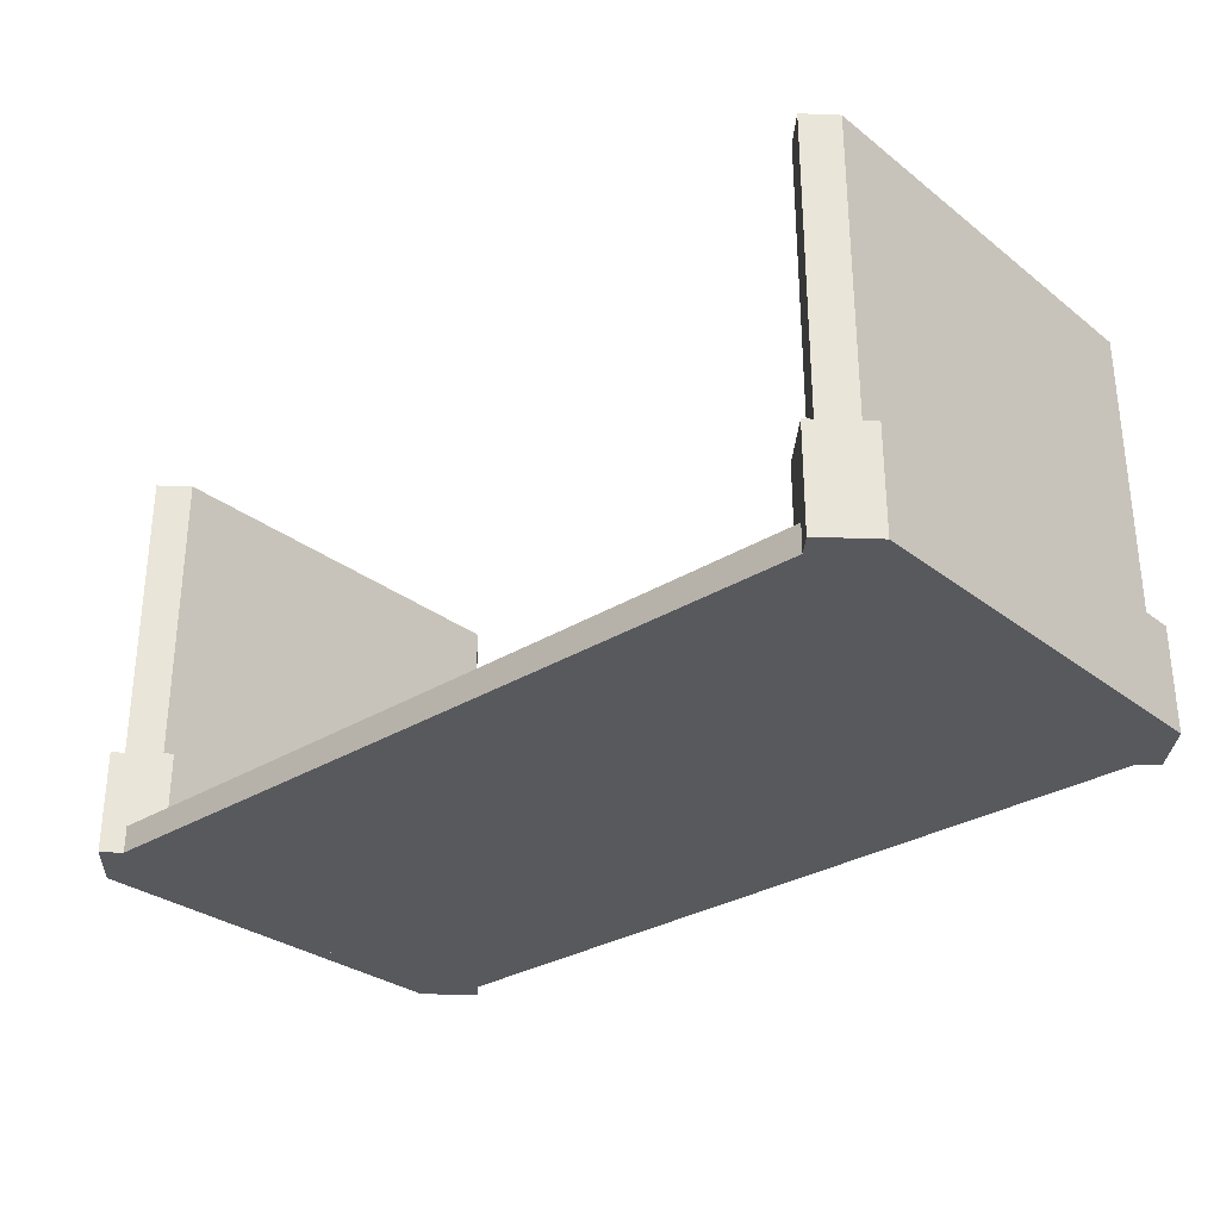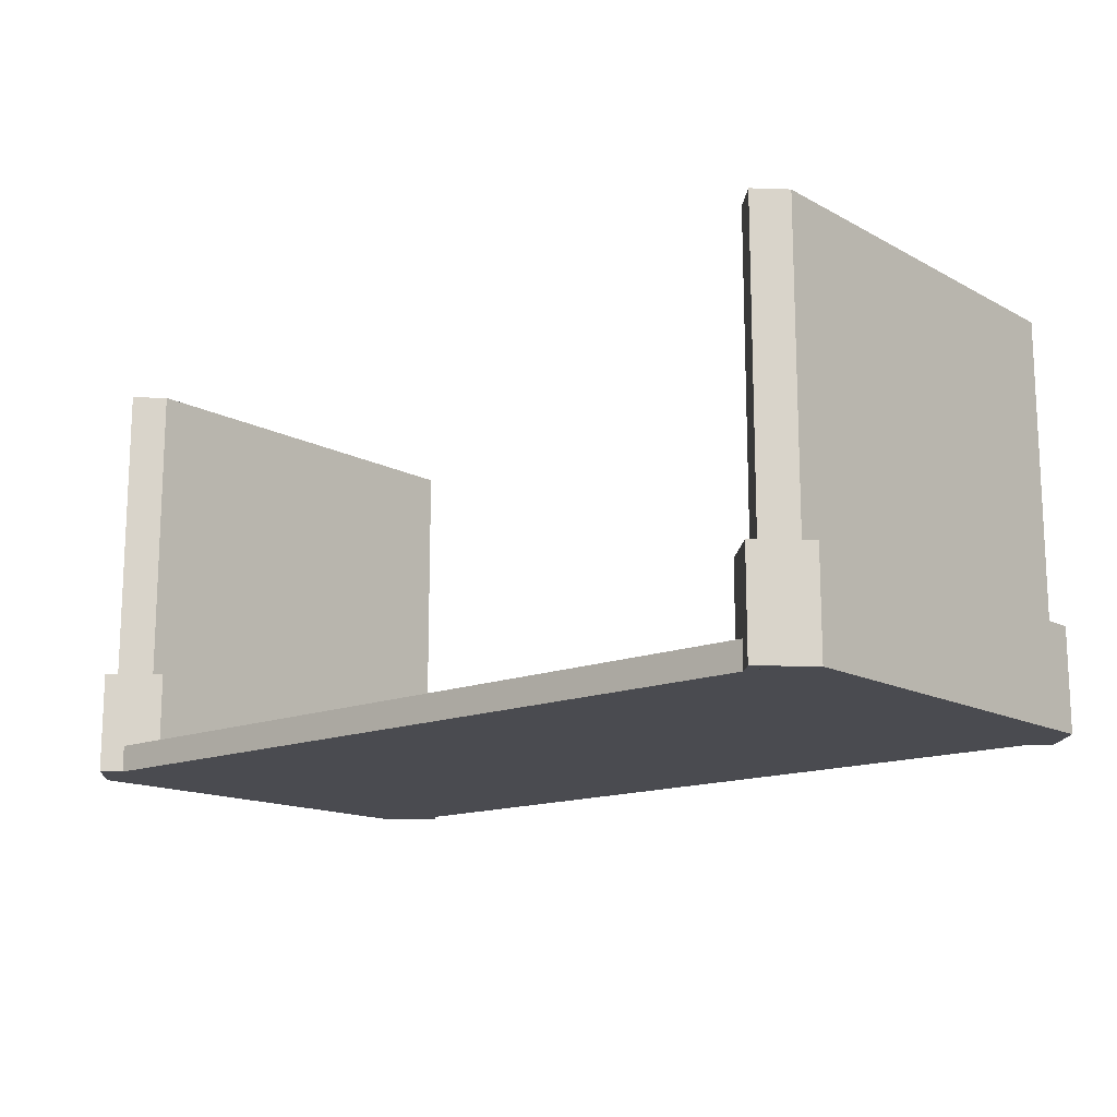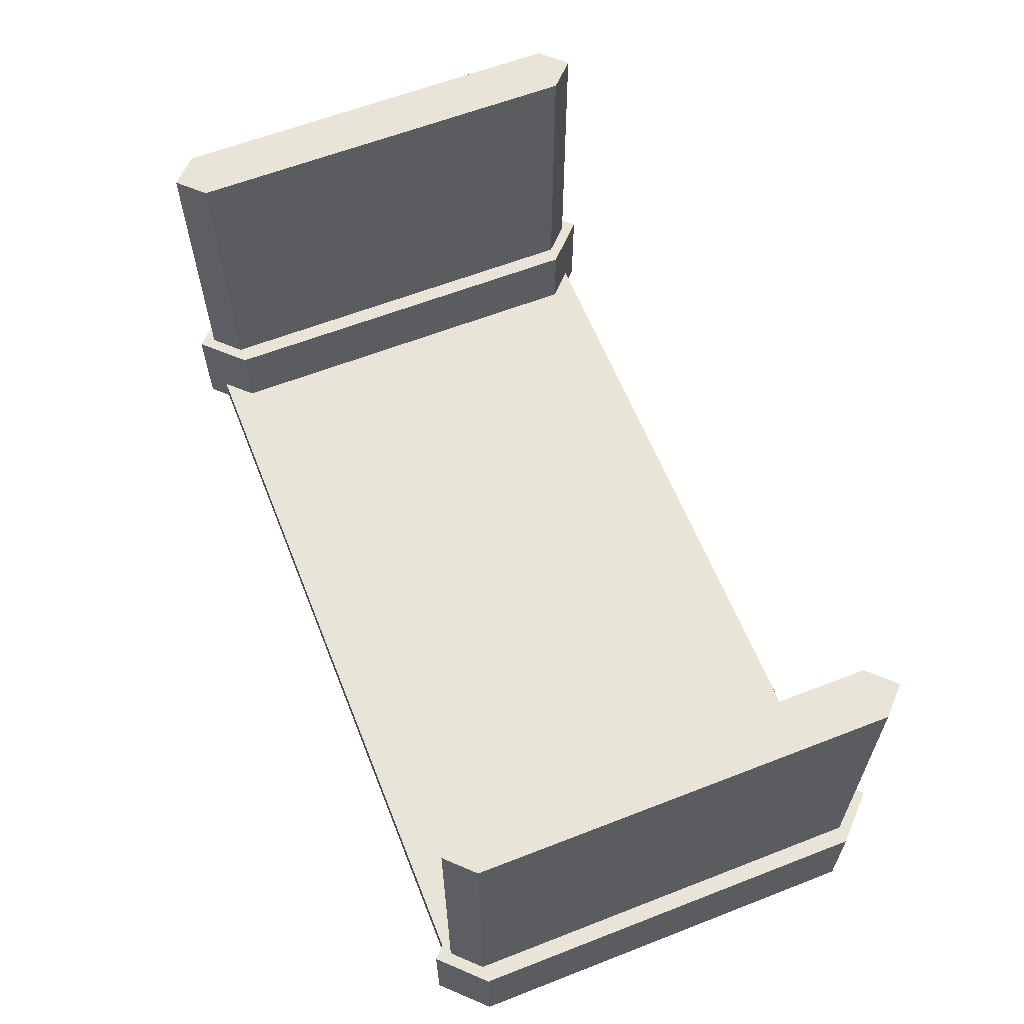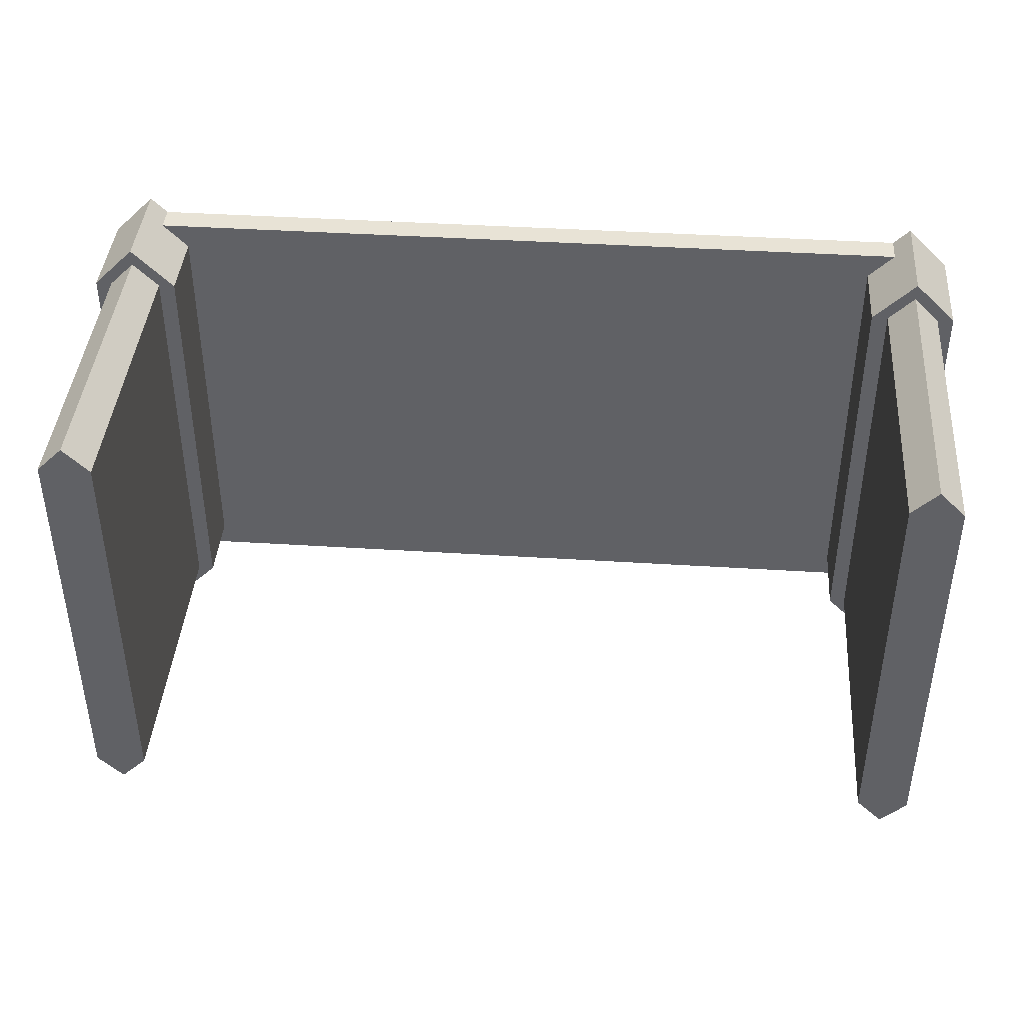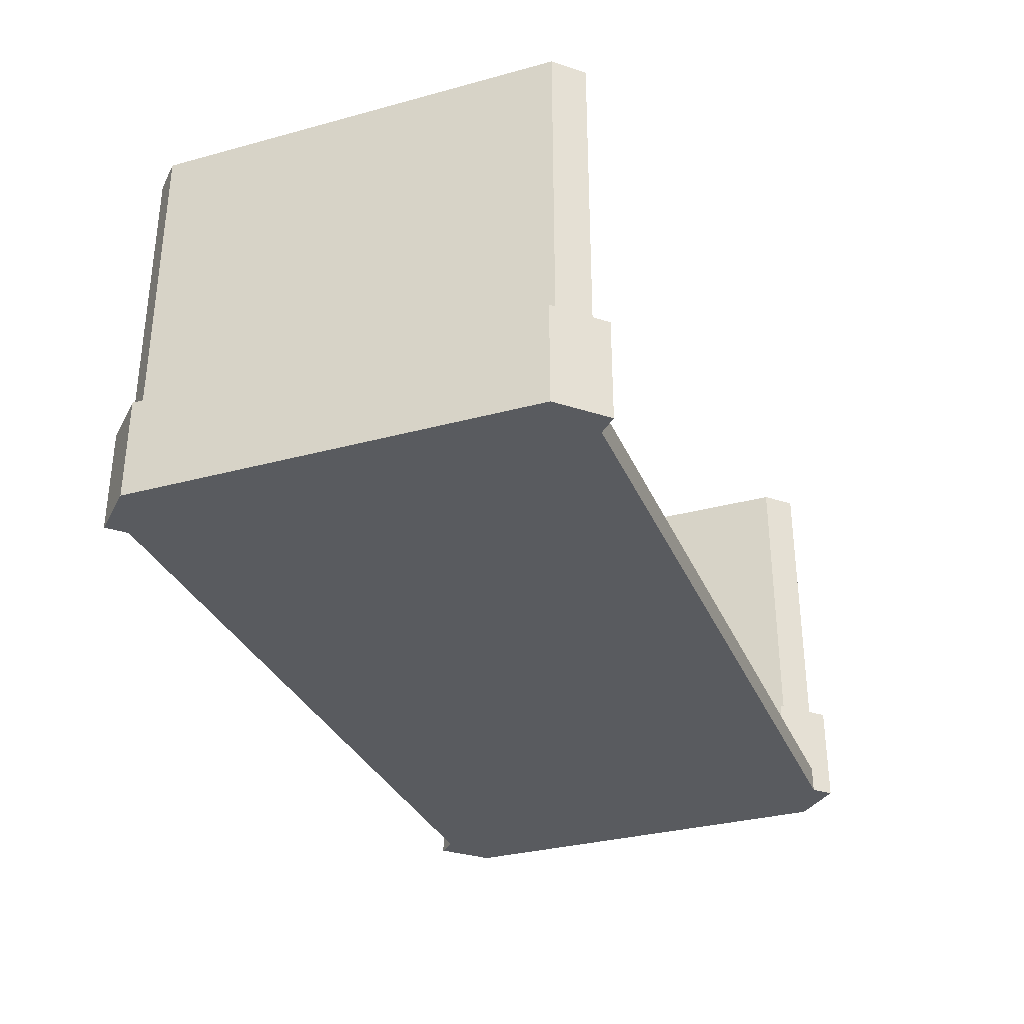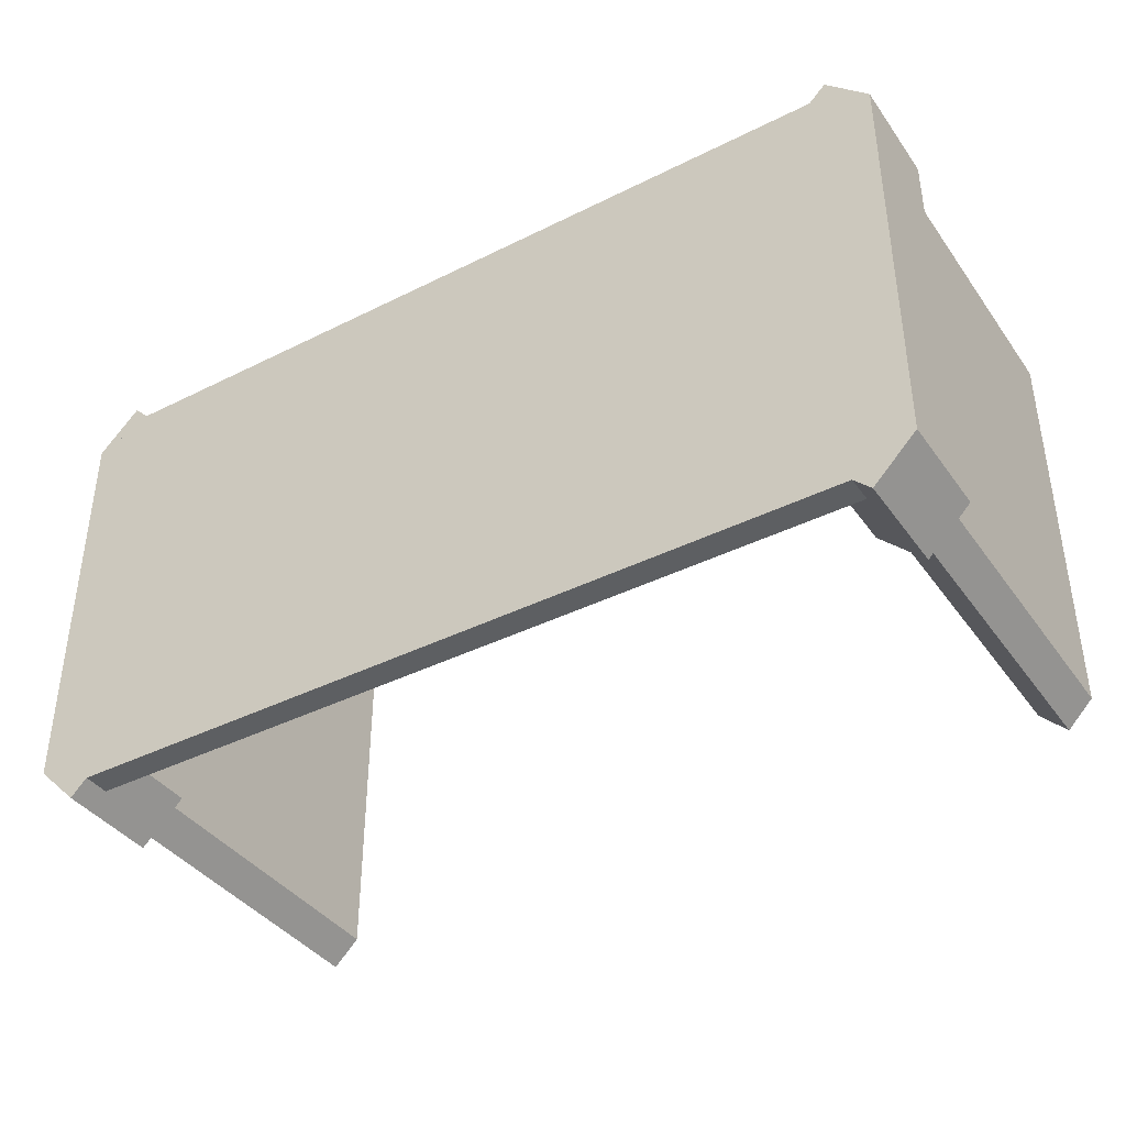
<metadata>
{"format":"obj","ext":"obj","renderer":"f3d","projection":"perspective","resolution":1024,"background":"white","views":[{"elev":-30.1,"azim":41.9,"up":"+Y"},{"elev":-14.6,"azim":-139.1,"up":"+Y"},{"elev":61.4,"azim":68.4,"up":"+Y"},{"elev":41.5,"azim":-175.6,"up":"+Z"},{"elev":-32.4,"azim":-69.3,"up":"+Y"},{"elev":-39.5,"azim":31.9,"up":"+Z"}]}
</metadata>
<code>
g floor_04_90
v 0.5 0 -0.5625
v 0.5625 0 0.5
v 0.5625 0 -0.5
v 0.5 0 0.5625
v -0.5 0 -0.5625
v -0.5 0 0.5625
v -0.5625 0 -0.5
v -0.5625 0 0.5
v 0.5 0.065 0.5625
v 0.5625 0.065 -0.5
v 0.5625 0.065 0.5
v 0.5 0.065 -0.5625
v -0.5 0.065 0.5625
v -0.5 0.065 -0.5625
v -0.5625 0.065 0.5
v -0.5625 0.065 -0.5
v -0.4375 0 0.5
v -0.4375 0 -0.5
v -1.5 0 -0.5625
v -1.5 0 0.5625
v -1.562 0 -0.5
v -1.562 0 0.5
v -0.4375 0.065 -0.5
v -0.4375 0.065 0.5
v -1.5 0.065 0.5625
v -1.5 0.065 -0.5625
v -1.562 0.065 0.5
v -1.562 0.065 -0.5
f 3 2 1
f 4 1 2
f 5 1 4
f 6 5 4
f 7 5 6
f 8 7 6
f 11 10 9
f 12 9 10
f 13 9 12
f 14 13 12
f 15 13 14
f 16 15 14
f 1 5 12
f 14 12 5
f 10 3 12
f 1 12 3
f 11 2 10
f 3 10 2
f 4 2 9
f 11 9 2
f 6 13 8
f 15 8 13
f 8 15 7
f 16 7 15
f 5 7 14
f 16 14 7
f 6 4 13
f 9 13 4
f 18 17 5
f 6 5 17
f 19 5 6
f 20 19 6
f 21 19 20
f 22 21 20
f 24 23 13
f 14 13 23
f 25 13 14
f 26 25 14
f 27 25 26
f 28 27 26
f 5 19 14
f 26 14 19
f 23 18 14
f 5 14 18
f 24 17 23
f 18 23 17
f 6 17 13
f 24 13 17
f 20 25 22
f 27 22 25
f 22 27 21
f 28 21 27
f 19 21 26
f 28 26 21
f 20 6 25
f 13 25 6
g wall_01_97
v 0.4375 0 0.5
v 0.4375 1 0.5
v 0.5 -2.707e-16 0.5625
v 0.5 1 0.5625
v 0.5 -6.317e-16 -0.5625
v 0.5 1 -0.5625
v 0.4375 0 -0.5
v 0.4375 1 -0.5
v 0.5625 1 0.5
v 0.5625 0 0.5
v 0.5625 1 -0.5
v 0.5625 0 -0.5
v 0.6025 0.25 -0.5
v 0.6025 0 -0.5
v 0.6025 0.25 0.5
v 0.6025 0 0.5
v 0.5 0.25 -0.6025
v 0.5 0.25 0.6025
v 0.3975 0.25 -0.5
v 0.3975 0.25 0.5
v 0.3975 0 -0.5
v 0.3975 0 0.5
v 0.5 0 0.6025
v 0.5 -4.512e-17 -0.6025
f 31 30 29
f 30 31 32
f 35 34 33
f 34 35 36
f 32 38 37
f 38 32 31
f 34 37 39
f 37 34 32
f 32 34 36
f 32 36 30
f 31 40 38
f 40 31 33
f 33 31 29
f 33 29 35
f 39 33 34
f 33 39 40
f 37 40 39
f 40 37 38
f 29 36 35
f 36 29 30
f 43 42 41
f 42 43 44
f 45 43 41
f 43 45 46
f 46 45 47
f 46 47 48
f 50 47 49
f 47 50 48
f 51 42 44
f 42 51 52
f 52 51 49
f 49 51 50
f 51 48 50
f 48 51 46
f 46 44 43
f 44 46 51
f 49 45 52
f 45 49 47
f 45 42 52
f 42 45 41
g wall_01_98
v -1.438 0 -0.5
v -1.438 1 -0.5
v -1.5 -2.707e-16 -0.5625
v -1.5 1 -0.5625
v -1.5 -6.317e-16 0.5625
v -1.5 1 0.5625
v -1.438 0 0.5
v -1.438 1 0.5
v -1.562 1 -0.5
v -1.562 0 -0.5
v -1.562 1 0.5
v -1.562 0 0.5
v -1.603 0.25 0.5
v -1.603 0 0.5
v -1.603 0.25 -0.5
v -1.603 0 -0.5
v -1.5 0.25 0.6025
v -1.5 0.25 -0.6025
v -1.397 0.25 0.5
v -1.397 0.25 -0.5
v -1.397 0 0.5
v -1.397 0 -0.5
v -1.5 0 -0.6025
v -1.5 -4.512e-17 0.6025
f 55 54 53
f 54 55 56
f 59 58 57
f 58 59 60
f 56 62 61
f 62 56 55
f 58 61 63
f 61 58 56
f 56 58 60
f 56 60 54
f 55 64 62
f 64 55 57
f 57 55 53
f 57 53 59
f 63 57 58
f 57 63 64
f 61 64 63
f 64 61 62
f 53 60 59
f 60 53 54
f 67 66 65
f 66 67 68
f 69 67 65
f 67 69 70
f 70 69 71
f 70 71 72
f 74 71 73
f 71 74 72
f 75 66 68
f 66 75 76
f 76 75 73
f 73 75 74
f 75 72 74
f 72 75 70
f 70 68 67
f 68 70 75
f 73 69 76
f 69 73 71
f 69 66 76
f 66 69 65

</code>
